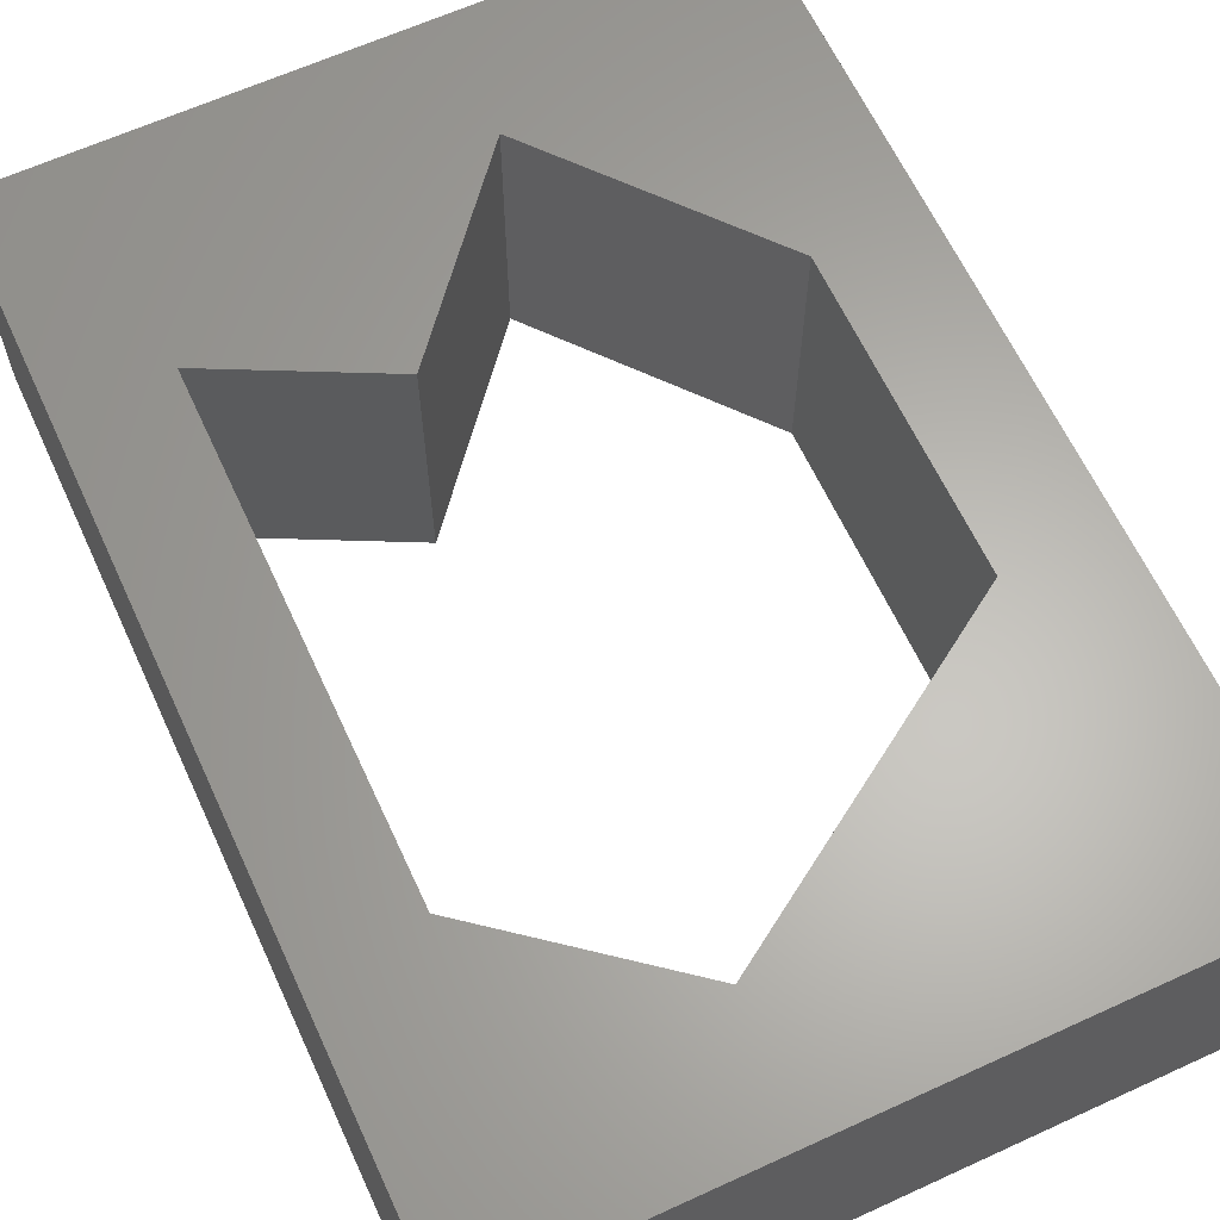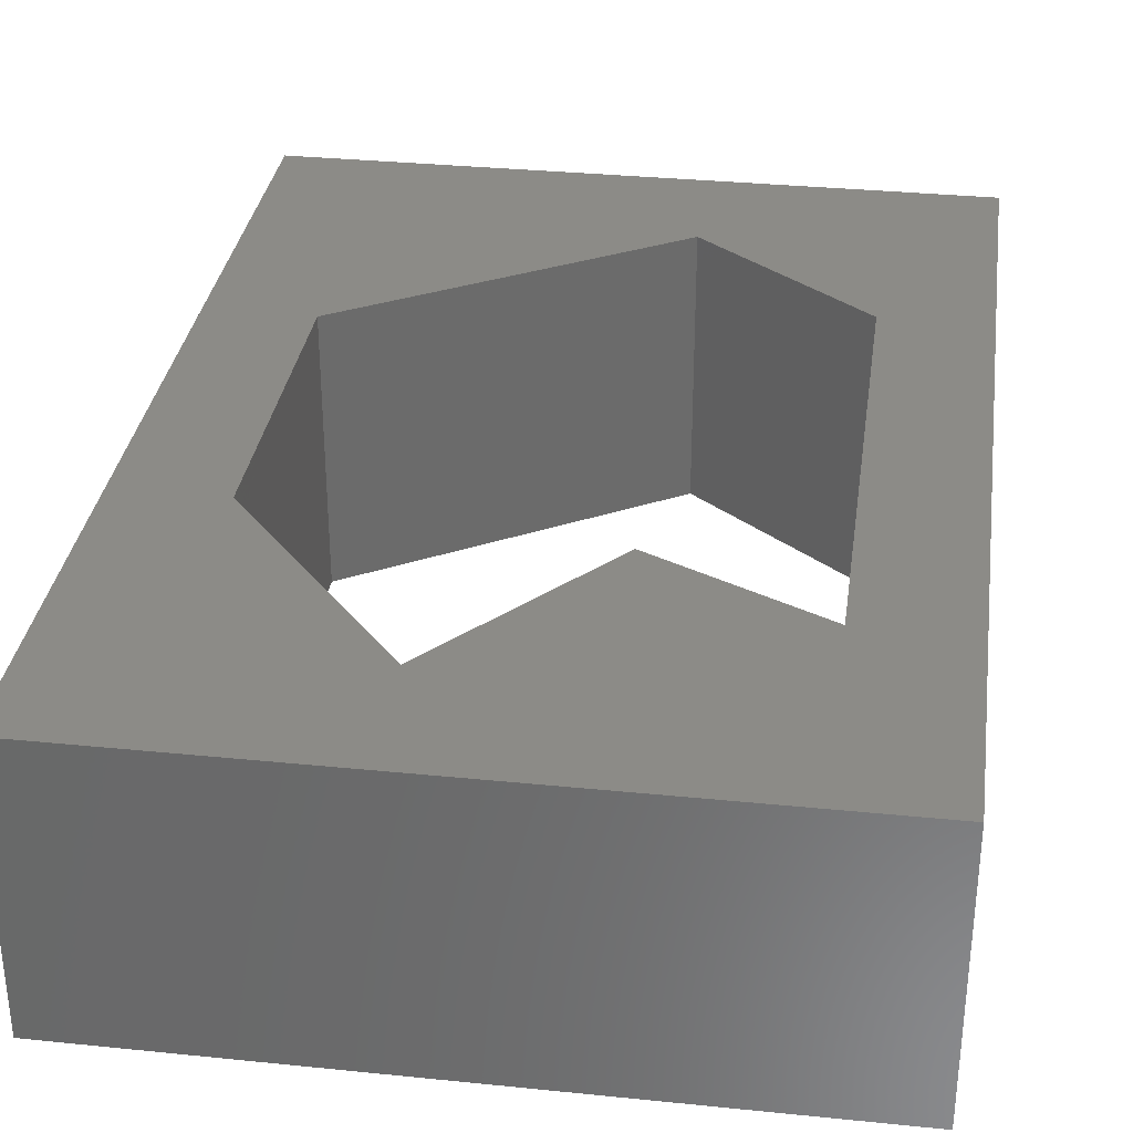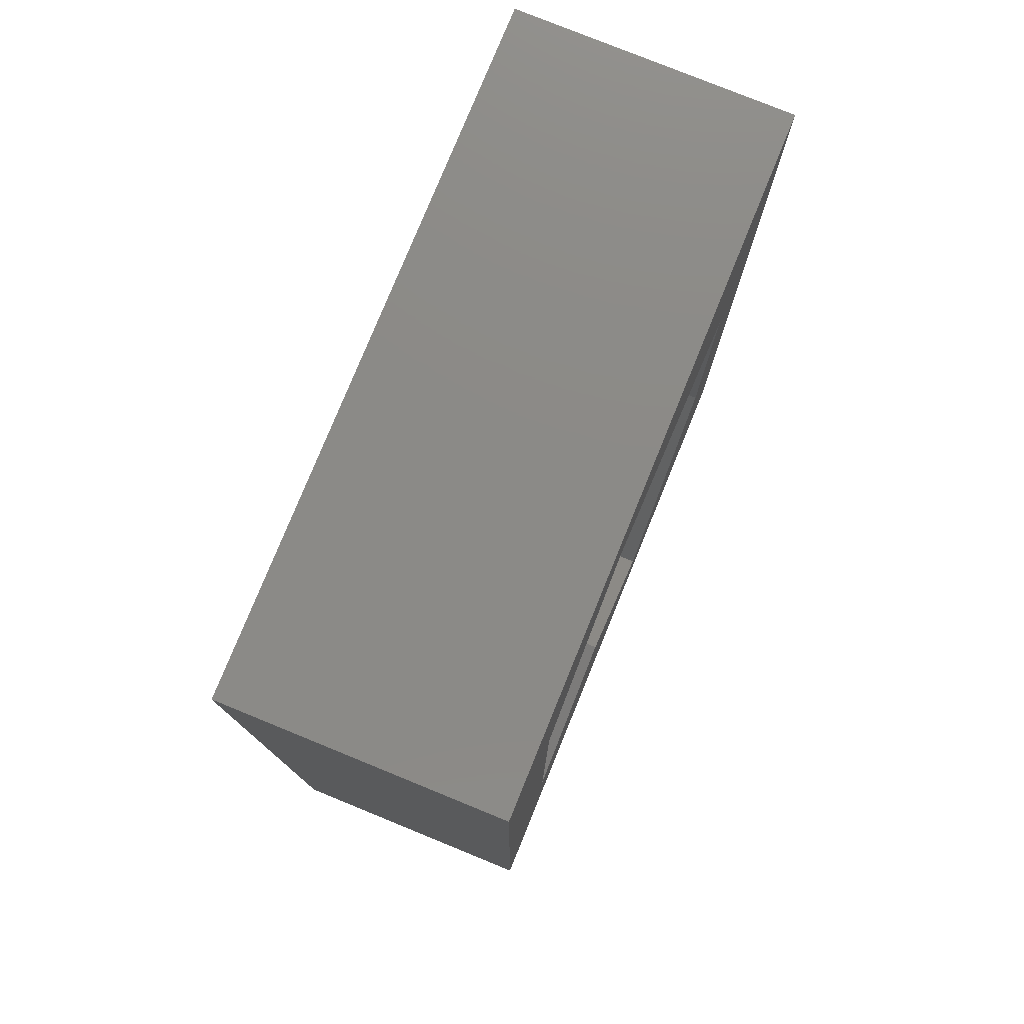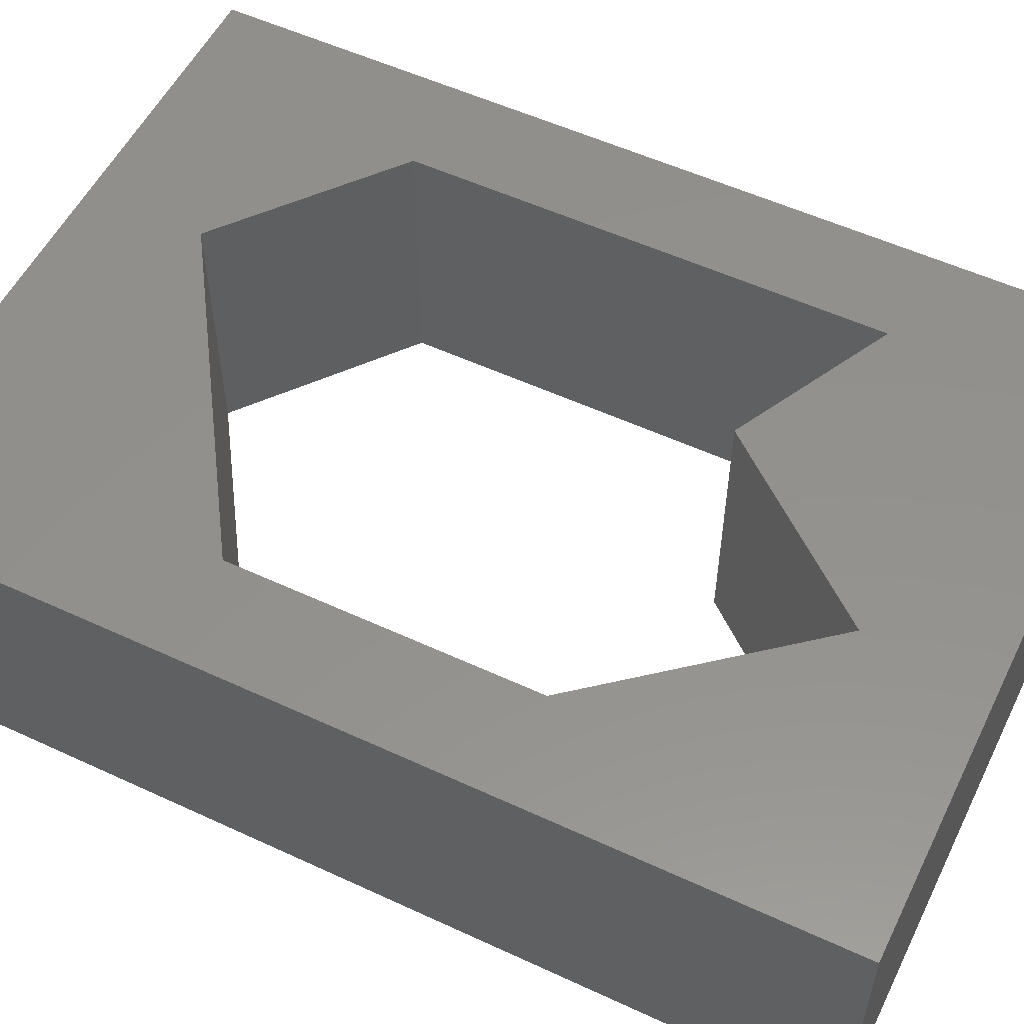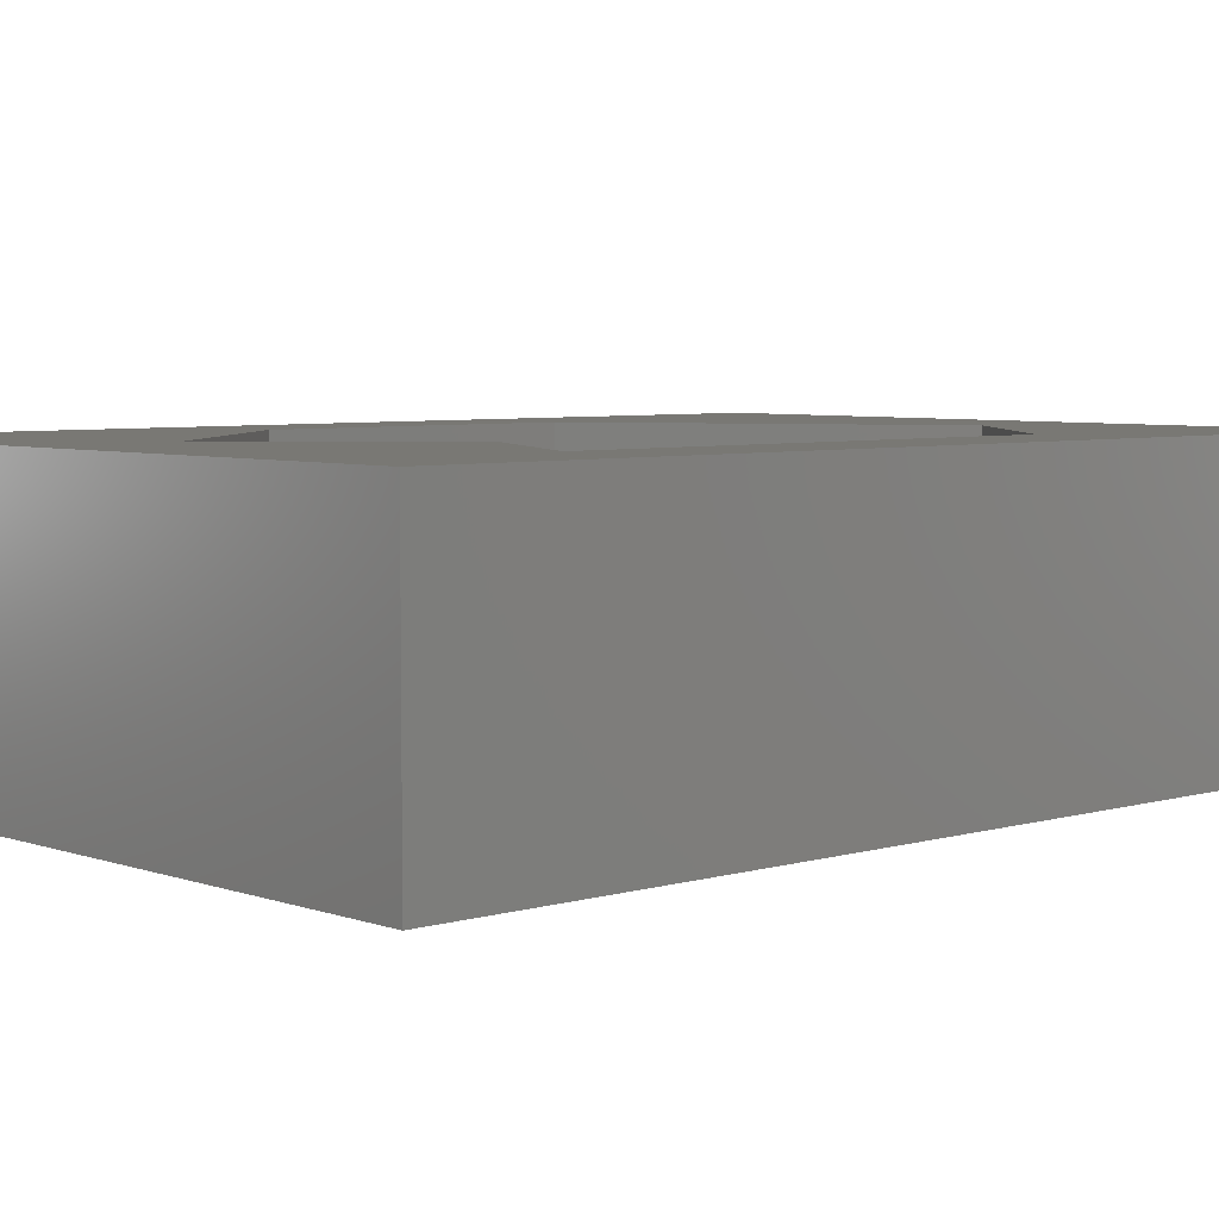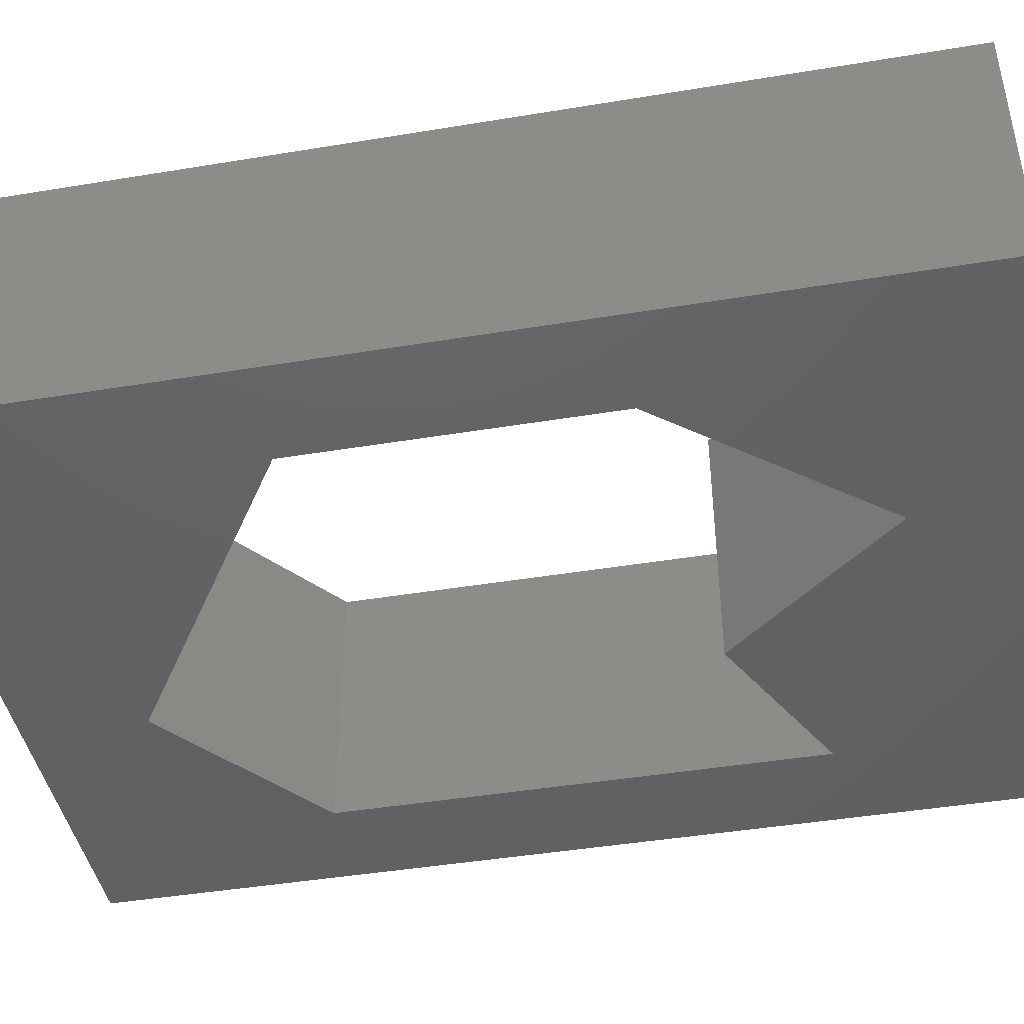
<metadata>
{"format":"stl","ext":"stl","renderer":"f3d","projection":"perspective","resolution":1024,"background":"white","views":[{"elev":63.6,"azim":-24.8,"up":"+Y"},{"elev":32.7,"azim":-172.0,"up":"+Y"},{"elev":78.0,"azim":-67.8,"up":"+Z"},{"elev":54.7,"azim":116.1,"up":"+Y"},{"elev":5.3,"azim":-132.5,"up":"+Y"},{"elev":-43.9,"azim":101.0,"up":"+Y"}]}
</metadata>
<code>
# stl→obj: 22 verts, 44 faces
v 7.5 20 15.95
v 0 20 0
v 7.5 20 51.2
v 0 20 70
v 19.85 20 61.08
v 50 20 70
v 19.35 20 21.88
v 30 20 9.095
v 50 20 0
v 42.5 20 24.09
v 42.5 20 46.36
v 30 0 9.095
v 19.35 0 21.88
v 7.5 0 15.95
v 50 0 70
v 0 0 70
v 19.85 0 61.08
v 42.5 0 46.36
v 42.5 0 24.09
v 50 0 0
v 0 0 0
v 7.5 0 51.2
f 1 2 3
f 3 2 4
f 3 4 5
f 5 4 6
f 1 7 2
f 2 7 8
f 2 8 9
f 9 8 10
f 9 10 6
f 6 10 11
f 6 11 5
f 12 13 14
f 15 16 17
f 17 18 15
f 15 18 19
f 15 19 20
f 20 19 12
f 20 12 21
f 21 12 14
f 21 14 16
f 16 14 22
f 16 22 17
f 4 2 16
f 16 2 21
f 6 4 15
f 15 4 16
f 9 6 20
f 20 6 15
f 2 9 21
f 21 9 20
f 3 5 22
f 22 5 17
f 5 11 17
f 17 11 18
f 11 10 18
f 18 10 19
f 10 8 19
f 19 8 12
f 8 7 12
f 12 7 13
f 7 1 13
f 13 1 14
f 1 3 14
f 14 3 22

</code>
